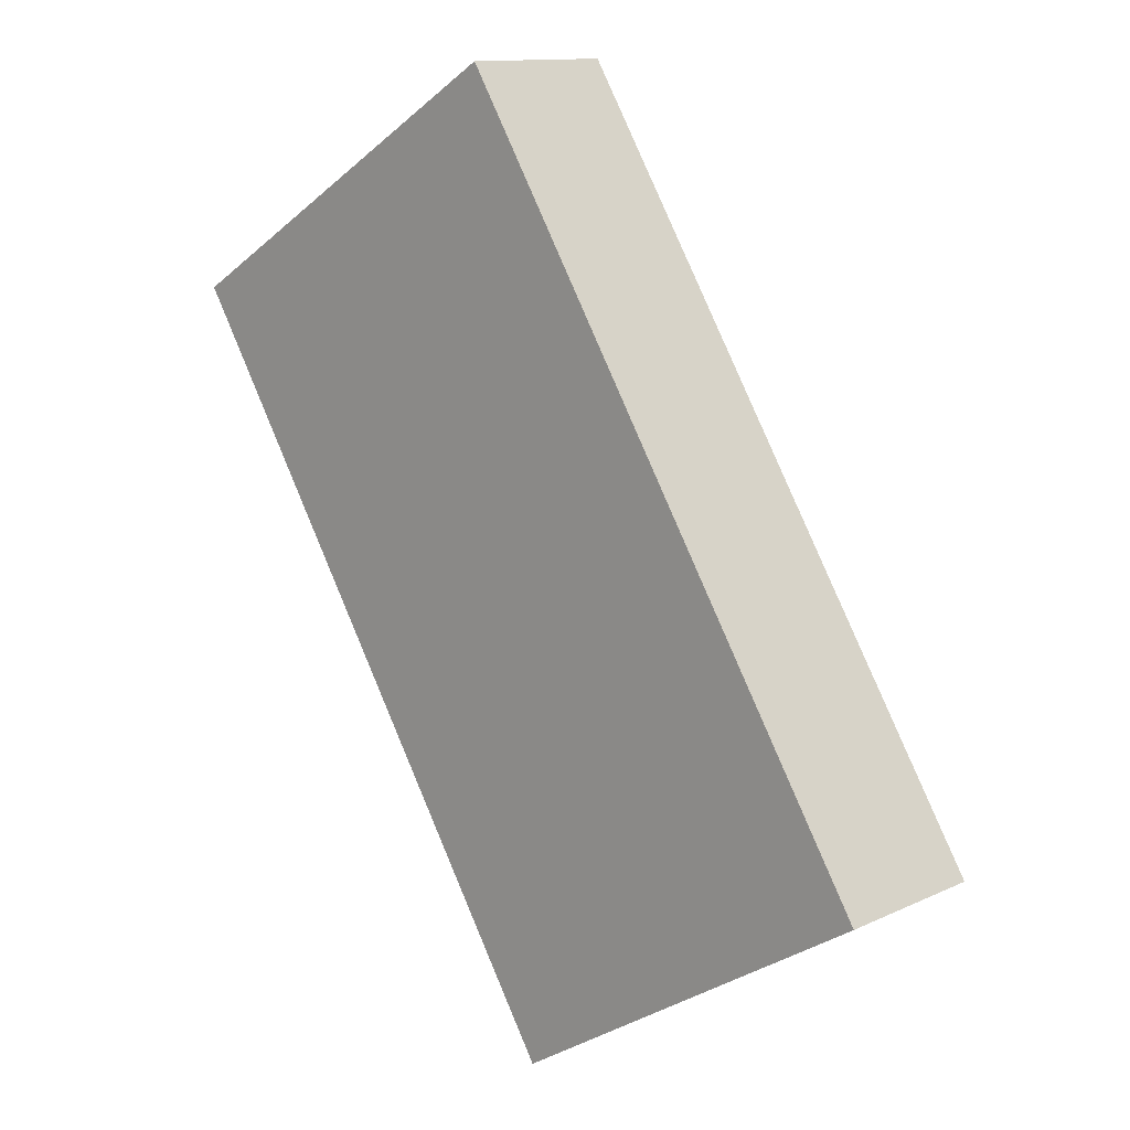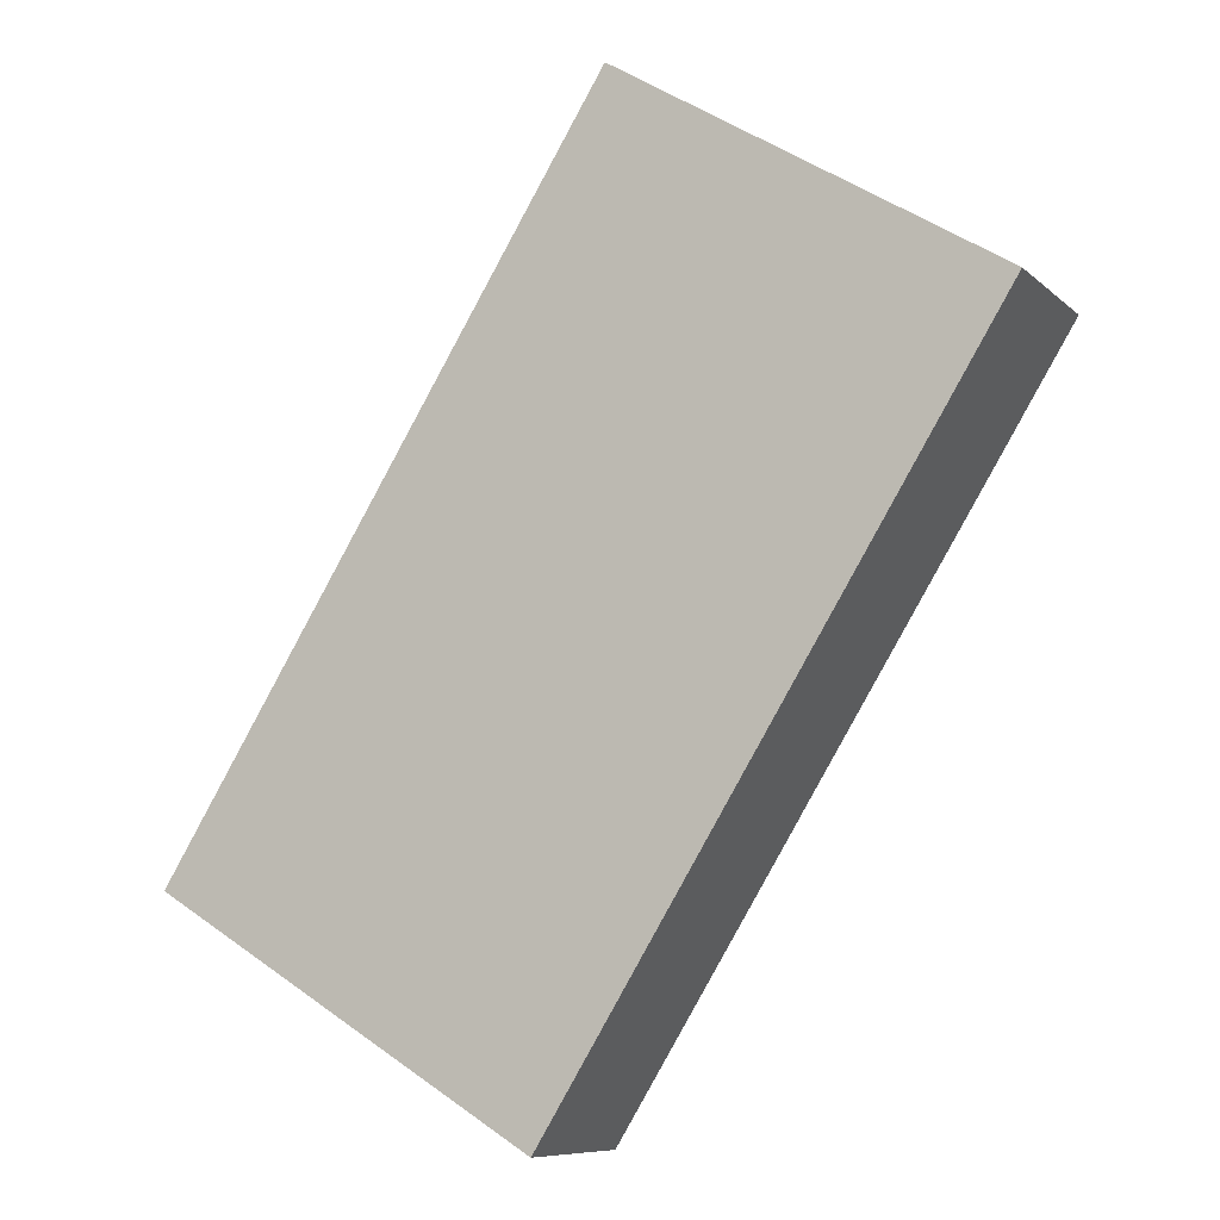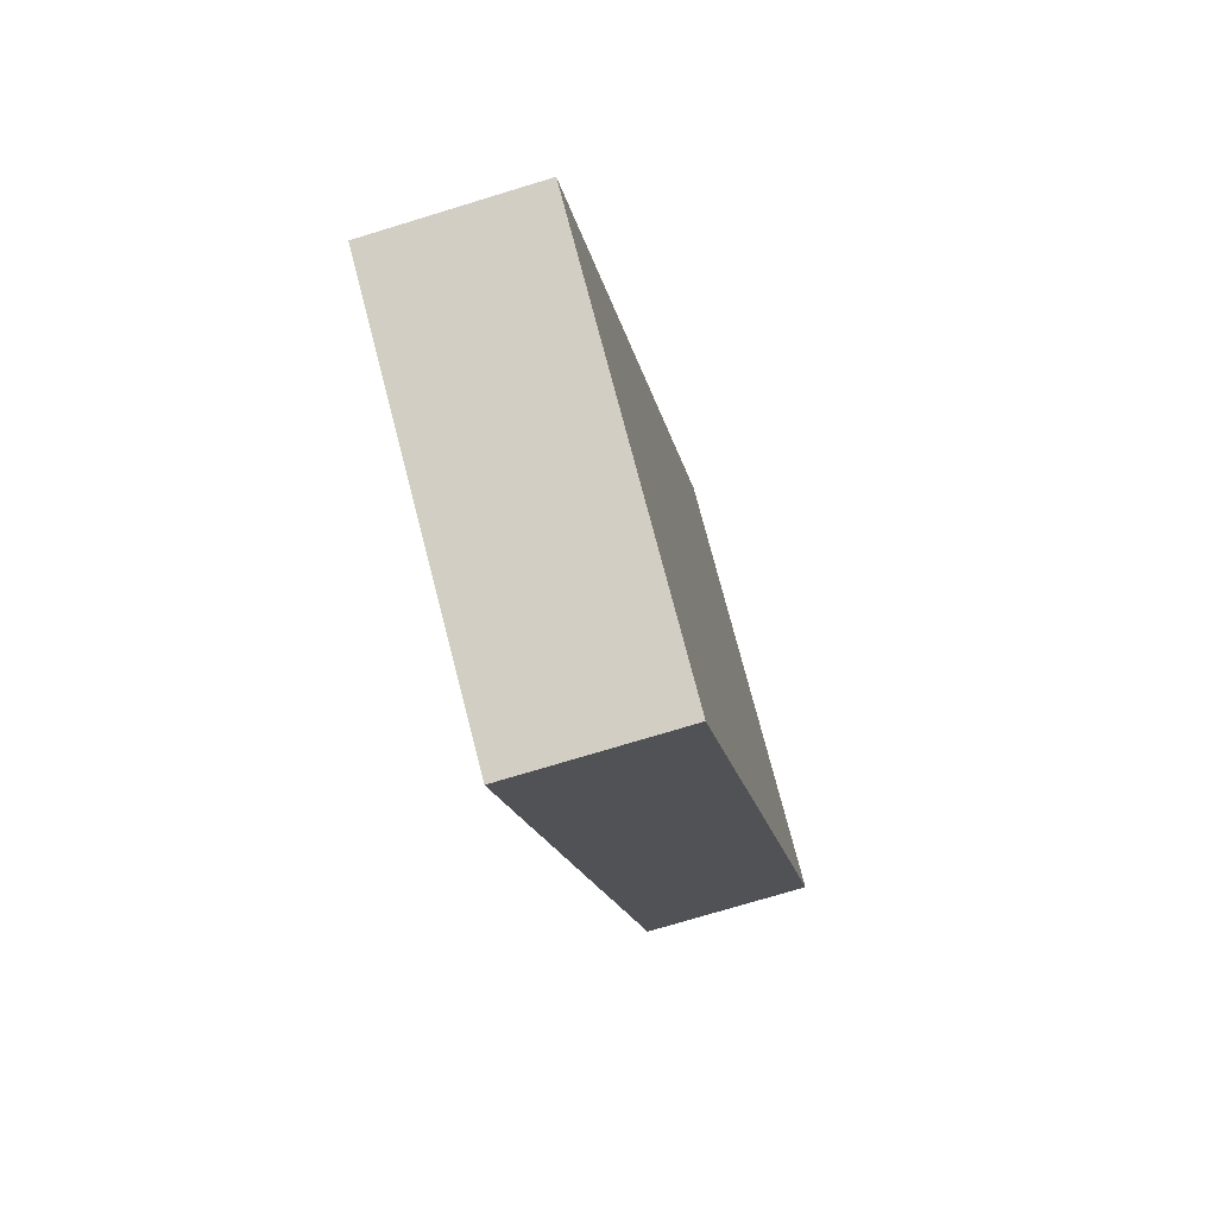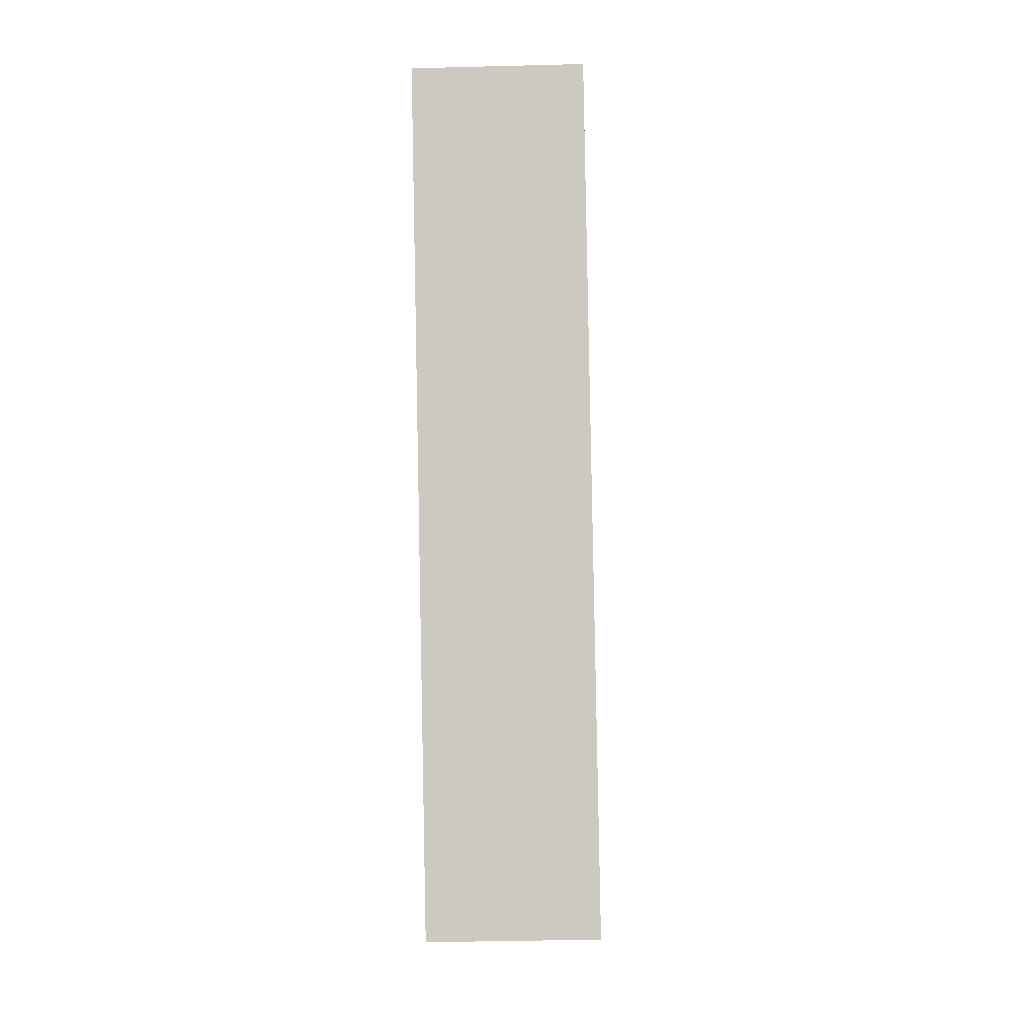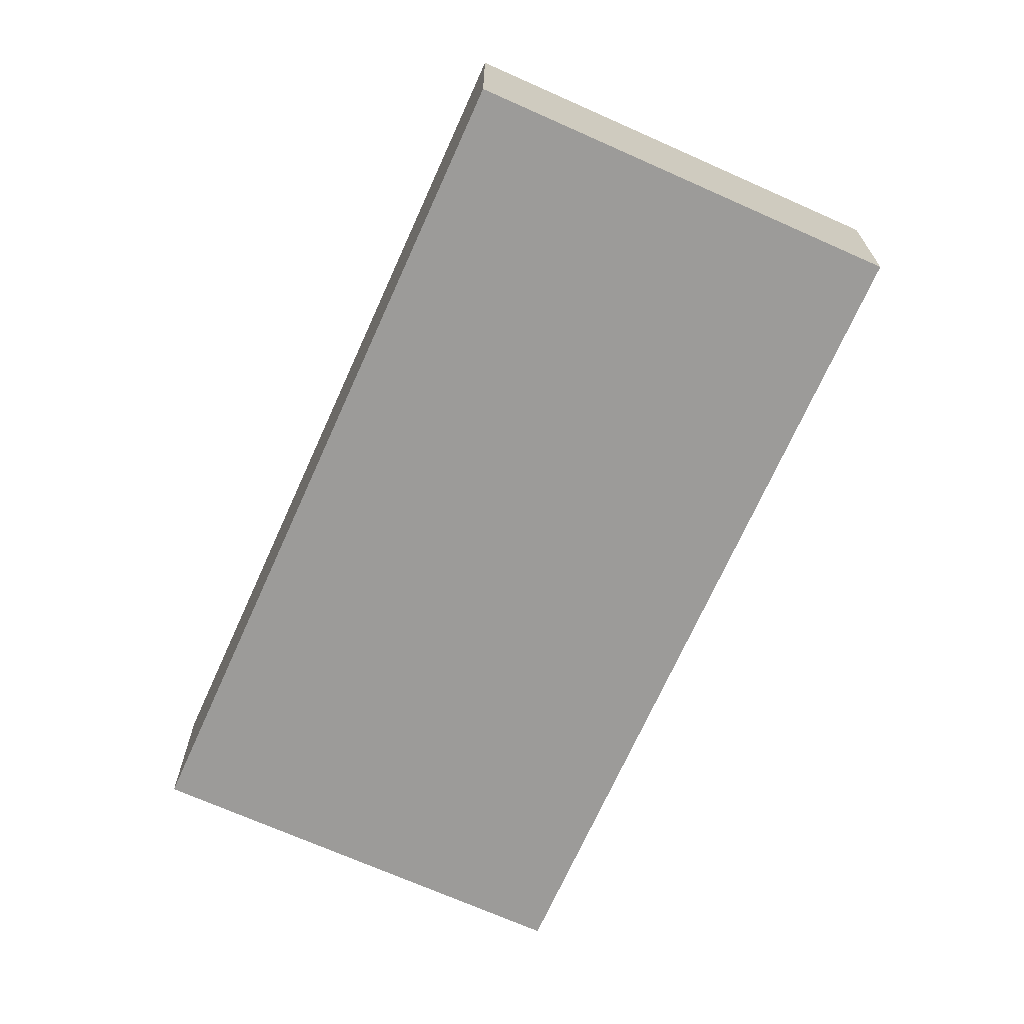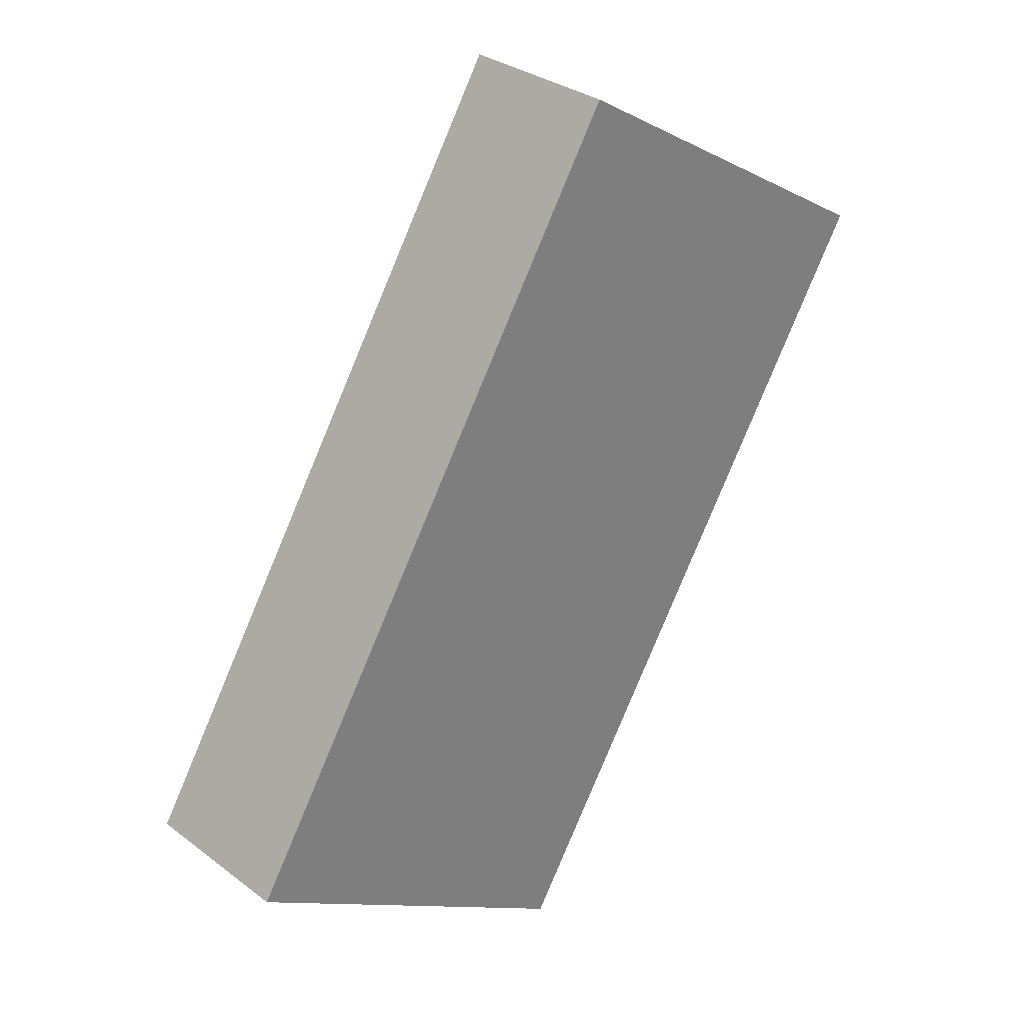
<metadata>
{"format":"obj","ext":"obj","renderer":"f3d","projection":"perspective","resolution":1024,"background":"white","views":[{"elev":12.3,"azim":-137.5,"up":"+Z"},{"elev":-8.6,"azim":25.3,"up":"+Z"},{"elev":-73.4,"azim":-73.0,"up":"+Z"},{"elev":-35.0,"azim":92.0,"up":"+Z"},{"elev":-69.9,"azim":7.6,"up":"+Y"},{"elev":31.2,"azim":-43.1,"up":"+Z"}]}
</metadata>
<code>
v  5.116 2.277 -3.15
v  6.052 2.277 9.794
v  11.16 2.277 6.638
v  0 2.277 1.394e-16
v  11.16 -4.065e-16 6.638
v  5.116 1.929e-16 -3.15
v  0 0 0
v  6.052 -5.997e-16 9.794
g defaultobject
f 1 2 3
f 2 1 4
f 5 1 3
f 1 5 6
f 6 4 1
f 4 6 7
f 7 2 4
f 2 7 8
f 8 3 2
f 3 8 5
f 8 6 5
f 6 8 7

</code>
